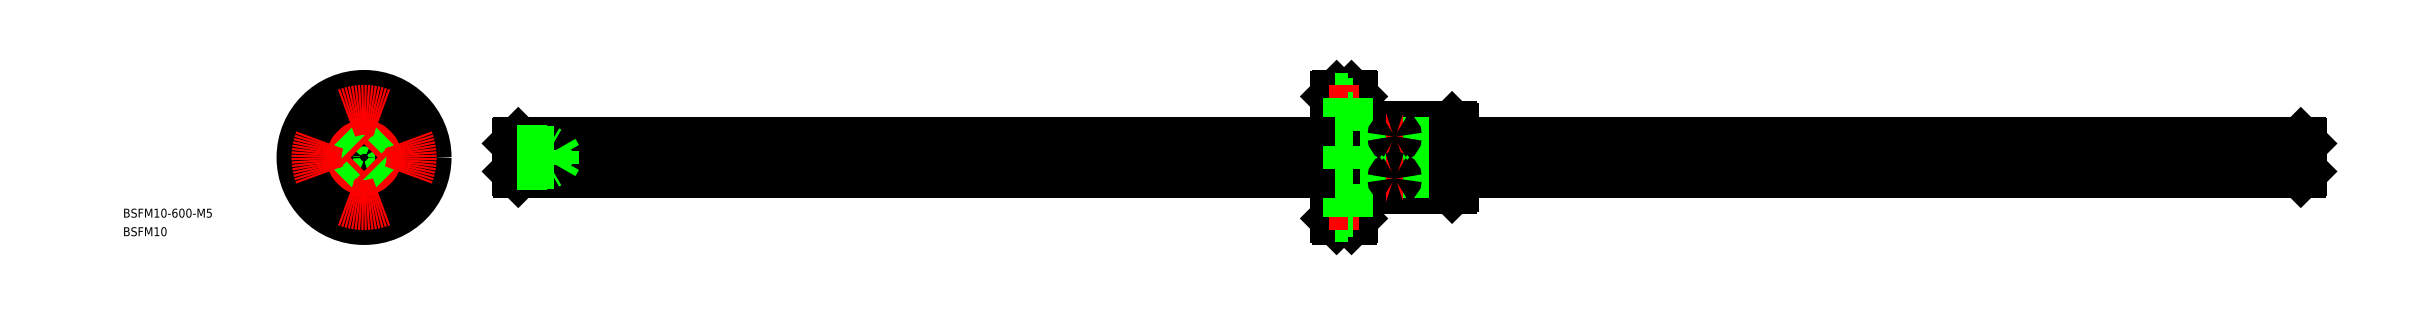
<metadata>
{"format":"dxf","ext":"dxf","renderer":"ezdxf+matplotlib","layout":"modelspace","background":"white","min_lineweight":24,"dpi":150}
</metadata>
<code>
0
SECTION
2
ENTITIES
0
LINE
8
CENTER
10
49.35
20
0
30
0
11
653.4
21
0
31
0
0
LINE
8
0
10
366.4
20
9.8
30
0
11
366.4
21
-9.8
31
0
0
LINE
8
0
10
365.7
20
10.5
30
0
11
365.7
21
-10.5
31
0
0
LINE
8
0
10
347.4
20
10.5
30
0
11
347.4
21
-10.5
31
0
0
LINE
8
0
10
345.4
20
10.5
30
0
11
345.4
21
-10.5
31
0
0
LINE
8
CENTER
10
346.4
20
11.34
30
0
11
346.4
21
-11.39
31
0
0
LINE
8
0
10
333
20
10.5
30
0
11
333
21
-10.5
31
0
0
LINE
8
0
10
331.9
20
21
30
0
11
331.9
21
-21
31
0
0
LINE
8
0
10
332.4
20
-20.5
30
0
11
332.4
21
20.5
31
0
0
LINE
8
0
10
326.4
20
20.5
30
0
11
326.4
21
-20.5
31
0
0
LINE
8
0
10
326.9
20
21
30
0
11
326.9
21
-21
31
0
0
LINE
8
0
10
347.4
20
-10.5
30
0
11
365.7
21
-10.5
31
0
0
LINE
8
0
10
326.9
20
-21
30
0
11
331.9
21
-21
31
0
0
LINE
8
0
10
326.4
20
-20.5
30
0
11
326.9
21
-21
31
0
0
LINE
8
0
10
332.4
20
-20.5
30
0
11
331.9
21
-21
31
0
0
LINE
8
0
10
333
20
-10.5
30
0
11
345.4
21
-10.5
31
0
0
LINE
8
0
10
333
20
-10.5
30
0
11
332.4
21
-9.9
31
0
0
ARC
8
0
10
346.4
20
-11.25
30
0
40
1.25
50
36.87
51
143.1
0
LINE
8
0
10
365.7
20
-10.5
30
0
11
366.4
21
-9.8
31
0
0
LINE
8
0
10
347.4
20
10.5
30
0
11
365.7
21
10.5
31
0
0
LINE
8
0
10
333
20
10.5
30
0
11
345.4
21
10.5
31
0
0
LINE
8
0
10
332.4
20
9.9
30
0
11
333
21
10.5
31
0
0
ARC
8
0
10
346.4
20
11.25
30
0
40
1.25
50
216.9
51
323.1
0
LINE
8
0
10
331.9
20
21
30
0
11
326.9
21
21
31
0
0
LINE
8
0
10
326.9
20
21
30
0
11
326.4
21
20.5
31
0
0
LINE
8
0
10
331.9
20
21
30
0
11
332.4
21
20.5
31
0
0
LINE
8
0
10
365.7
20
10.5
30
0
11
366.4
21
9.8
31
0
0
LINE
8
0
10
330.8
20
20
30
0
11
326.4
21
20
31
0
0
LINE
8
0
10
330.8
20
18.25
30
0
11
332.4
21
18.25
31
0
0
LINE
8
0
10
330.8
20
12
30
0
11
326.4
21
12
31
0
0
LINE
8
CENTER
10
324.4
20
16
30
0
11
334.4
21
16
31
0
0
LINE
8
0
10
330.8
20
20
30
0
11
330.8
21
12
31
0
0
LINE
8
0
10
330.8
20
13.75
30
0
11
332.4
21
13.75
31
0
0
LINE
8
0
10
330.8
20
-12
30
0
11
326.4
21
-12
31
0
0
LINE
8
0
10
330.8
20
-20
30
0
11
326.4
21
-20
31
0
0
LINE
8
0
10
330.8
20
-13.75
30
0
11
332.4
21
-13.75
31
0
0
LINE
8
CENTER
10
324.4
20
-16
30
0
11
334.4
21
-16
31
0
0
LINE
8
0
10
330.8
20
-20
30
0
11
330.8
21
-12
31
0
0
LINE
8
0
10
330.8
20
-18.25
30
0
11
332.4
21
-18.25
31
0
0
LINE
8
0
10
51.35
20
4.7
30
0
11
51.35
21
-4.7
31
0
0
LINE
8
0
10
51.82
20
5.165
30
0
11
326.4
21
5.165
31
0
0
LINE
8
0
10
51.82
20
-5.165
30
0
11
326.4
21
-5.165
31
0
0
LINE
8
0
10
651.4
20
4.7
30
0
11
651.4
21
-4.7
31
0
0
LINE
8
0
10
650.9
20
0.6042
30
0
11
366.4
21
0.6042
31
0
0
LINE
8
0
10
650.9
20
-0.6042
30
0
11
366.4
21
-0.6042
31
0
0
LINE
8
0
10
366.4
20
-0.6042
30
0
11
326.4
21
-0.6042
31
0
0
LINE
8
0
10
366.4
20
0.6042
30
0
11
326.4
21
0.6042
31
0
0
LINE
8
0
10
326.4
20
-5.165
30
0
11
366.4
21
-5.165
31
0
0
LINE
8
0
10
326.4
20
5.165
30
0
11
366.4
21
5.165
31
0
0
LINE
8
0
10
326.4
20
0.6042
30
0
11
51.85
21
0.6042
31
0
0
LINE
8
0
10
366.4
20
5.165
30
0
11
650.9
21
5.165
31
0
0
LINE
8
0
10
326.4
20
-0.6042
30
0
11
51.85
21
-0.6042
31
0
0
LINE
8
0
10
366.4
20
-5.165
30
0
11
650.9
21
-5.165
31
0
0
INSERT
8
0
2
*U2
10
0
20
0
30
0
0
INSERT
8
0
2
*U3
10
0
20
0
30
0
0
LINE
8
0
10
650.9
20
5.165
30
0
11
651.4
21
4.7
31
0
0
LINE
8
0
10
651.4
20
-4.7
30
0
11
650.9
21
-5.165
31
0
0
LINE
8
0
10
650.9
20
-5.165
30
0
11
650.9
21
5.165
31
0
0
LINE
8
0
10
51.35
20
-4.7
30
0
11
51.82
21
-5.165
31
0
0
LINE
8
0
10
51.35
20
4.7
30
0
11
51.82
21
5.165
31
0
0
LINE
8
0
10
51.85
20
5.165
30
0
11
51.85
21
-5.165
31
0
0
LINE
8
0
10
63.75
20
2.067
30
0
11
63.75
21
-2.067
31
0
0
LINE
8
0
10
61.35
20
2.5
30
0
11
61.35
21
-2.5
31
0
0
LINE
8
0
10
51.35
20
2.067
30
0
11
63.75
21
2.067
31
0
0
LINE
8
0
10
51.35
20
2.5
30
0
11
61.35
21
2.5
31
0
0
LINE
8
0
10
63.75
20
2.067
30
0
11
64.95
21
3.88e-14
31
0
0
LINE
8
0
10
61.35
20
2.5
30
0
11
62.1
21
2.067
31
0
0
LINE
8
0
10
63.75
20
-2.067
30
0
11
64.95
21
3.88e-14
31
0
0
LINE
8
0
10
51.35
20
-2.067
30
0
11
63.75
21
-2.067
31
0
0
LINE
8
0
10
51.35
20
-2.5
30
0
11
61.35
21
-2.5
31
0
0
LINE
8
0
10
61.35
20
-2.5
30
0
11
62.1
21
-2.067
31
0
0
LINE
8
CENTER
10
0
20
-23
30
0
11
0
21
23
31
0
0
CIRCLE
8
0
10
0
20
-16
30
0
40
4
0
CIRCLE
8
0
10
0
20
-16
30
0
40
2.25
0
LINE
8
CENTER
10
23.02
20
0
30
0
11
-22.98
21
0
31
0
0
CIRCLE
8
0
10
1e-15
20
16
30
0
40
4
0
CIRCLE
8
0
10
-16
20
2e-15
30
0
40
4
0
CIRCLE
8
0
10
-16
20
2e-15
30
0
40
2.25
0
CIRCLE
8
0
10
1e-15
20
16
30
0
40
2.25
0
CIRCLE
8
0
10
16
20
0
30
0
40
4
0
CIRCLE
8
0
10
16
20
0
30
0
40
2.25
0
CIRCLE
8
0
10
0
20
0
30
0
40
20.5
0
ARC
8
0
10
0
20
0
30
0
40
5.2
50
186.7
51
263.3
0
ARC
8
0
10
0
20
0
30
0
40
5.2
50
276.7
51
353.3
0
CIRCLE
8
0
10
0
20
0
30
0
40
10.5
0
ARC
8
0
10
2.029e-08
20
-6.19
30
0
40
1.19
50
59.49
51
120.5
0
ARC
8
0
10
0
20
0
30
0
40
5.2
50
6.672
51
83.33
0
ARC
8
0
10
0
20
0
30
0
40
5.2
50
96.67
51
173.3
0
ARC
8
0
10
-6.19
20
-1.265e-08
30
0
40
1.19
50
329.5
51
30.51
0
ARC
8
0
10
-1.018e-08
20
6.19
30
0
40
1.19
50
239.5
51
300.5
0
ARC
8
0
10
6.19
20
2.583e-09
30
0
40
1.19
50
149.5
51
210.5
0
CIRCLE
8
0
10
0
20
0
30
0
40
10
0
CIRCLE
8
0
10
0
20
0
30
0
40
9.8
0
CIRCLE
8
0
10
0
20
0
30
0
40
4.7
0
LINE
8
CENTER
10
-2.263
20
-2.263
30
0
11
-8.839
21
-8.839
31
0
0
LINE
8
CENTER
10
2.263
20
2.263
30
0
11
8.839
21
8.839
31
0
0
LINE
8
0
10
-3.108
20
-4.169
30
0
11
-6.521
21
-7.581
31
0
0
LINE
8
0
10
4.169
20
3.108
30
0
11
7.581
21
6.521
31
0
0
LINE
8
0
10
-4.169
20
-3.108
30
0
11
-7.581
21
-6.521
31
0
0
LINE
8
0
10
3.108
20
4.169
30
0
11
6.521
21
7.581
31
0
0
LINE
8
CENTER
10
-2.263
20
2.263
30
0
11
-8.839
21
8.839
31
0
0
LINE
8
CENTER
10
2.263
20
-2.263
30
0
11
8.839
21
-8.839
31
0
0
LINE
8
0
10
-3.108
20
4.169
30
0
11
-6.521
21
7.581
31
0
0
LINE
8
0
10
4.169
20
-3.108
30
0
11
7.581
21
-6.521
31
0
0
LINE
8
0
10
-4.169
20
3.108
30
0
11
-7.581
21
6.521
31
0
0
LINE
8
0
10
3.108
20
-4.169
30
0
11
6.521
21
-7.581
31
0
0
CIRCLE
8
0
10
0
20
0
30
0
40
21
0
ARC
8
CENTER
10
0
20
0
30
0
40
16
50
248.5
51
291.5
0
ARC
8
CENTER
10
0
20
0
30
0
40
16
50
338.5
51
21.52
0
ARC
8
CENTER
10
0
20
0
30
0
40
16
50
68.48
51
111.5
0
ARC
8
CENTER
10
0
20
0
30
0
40
16
50
158.5
51
201.5
0
LINE
8
0
10
330.8
20
4
30
0
11
326.4
21
4
31
0
0
LINE
8
0
10
330.8
20
2.25
30
0
11
332.4
21
2.25
31
0
0
LINE
8
0
10
330.8
20
-4
30
0
11
326.4
21
-4
31
0
0
LINE
8
0
10
330.8
20
4
30
0
11
330.8
21
-4
31
0
0
LINE
8
0
10
330.8
20
-2.25
30
0
11
332.4
21
-2.25
31
0
0
LINE
8
CENTER
10
343.6
20
7.071
30
0
11
349.1
21
7.071
31
0
0
ARC
8
0
10
346.1
20
7.046
30
0
40
0.4897
50
114.1
51
177.1
0
ARC
8
0
10
346.2
20
7.119
30
0
40
0.5831
50
184.7
51
240.9
0
ARC
8
0
10
346.5
20
7.119
30
0
40
0.5831
50
299.1
51
355.3
0
ARC
8
0
10
346.4
20
7.718
30
0
40
1.197
50
247.8
51
292.2
0
ARC
8
0
10
346.6
20
7.046
30
0
40
0.4897
50
2.915
51
65.88
0
ARC
8
0
10
346.4
20
6.334
30
0
40
1.247
50
68.31
51
111.7
0
LINE
8
CENTER
10
343.6
20
-7.071
30
0
11
349.1
21
-7.071
31
0
0
ARC
8
0
10
346.1
20
-7.046
30
0
40
0.4897
50
182.9
51
245.9
0
ARC
8
0
10
346.2
20
-7.119
30
0
40
0.5831
50
119.1
51
175.3
0
ARC
8
0
10
346.5
20
-7.119
30
0
40
0.5831
50
4.732
51
60.93
0
ARC
8
0
10
346.4
20
-7.718
30
0
40
1.197
50
67.81
51
112.2
0
ARC
8
0
10
346.6
20
-7.046
30
0
40
0.4897
50
294.1
51
357.1
0
ARC
8
0
10
346.4
20
-6.334
30
0
40
1.247
50
248.3
51
291.7
0
ENDSEC
0
EOF

</code>
